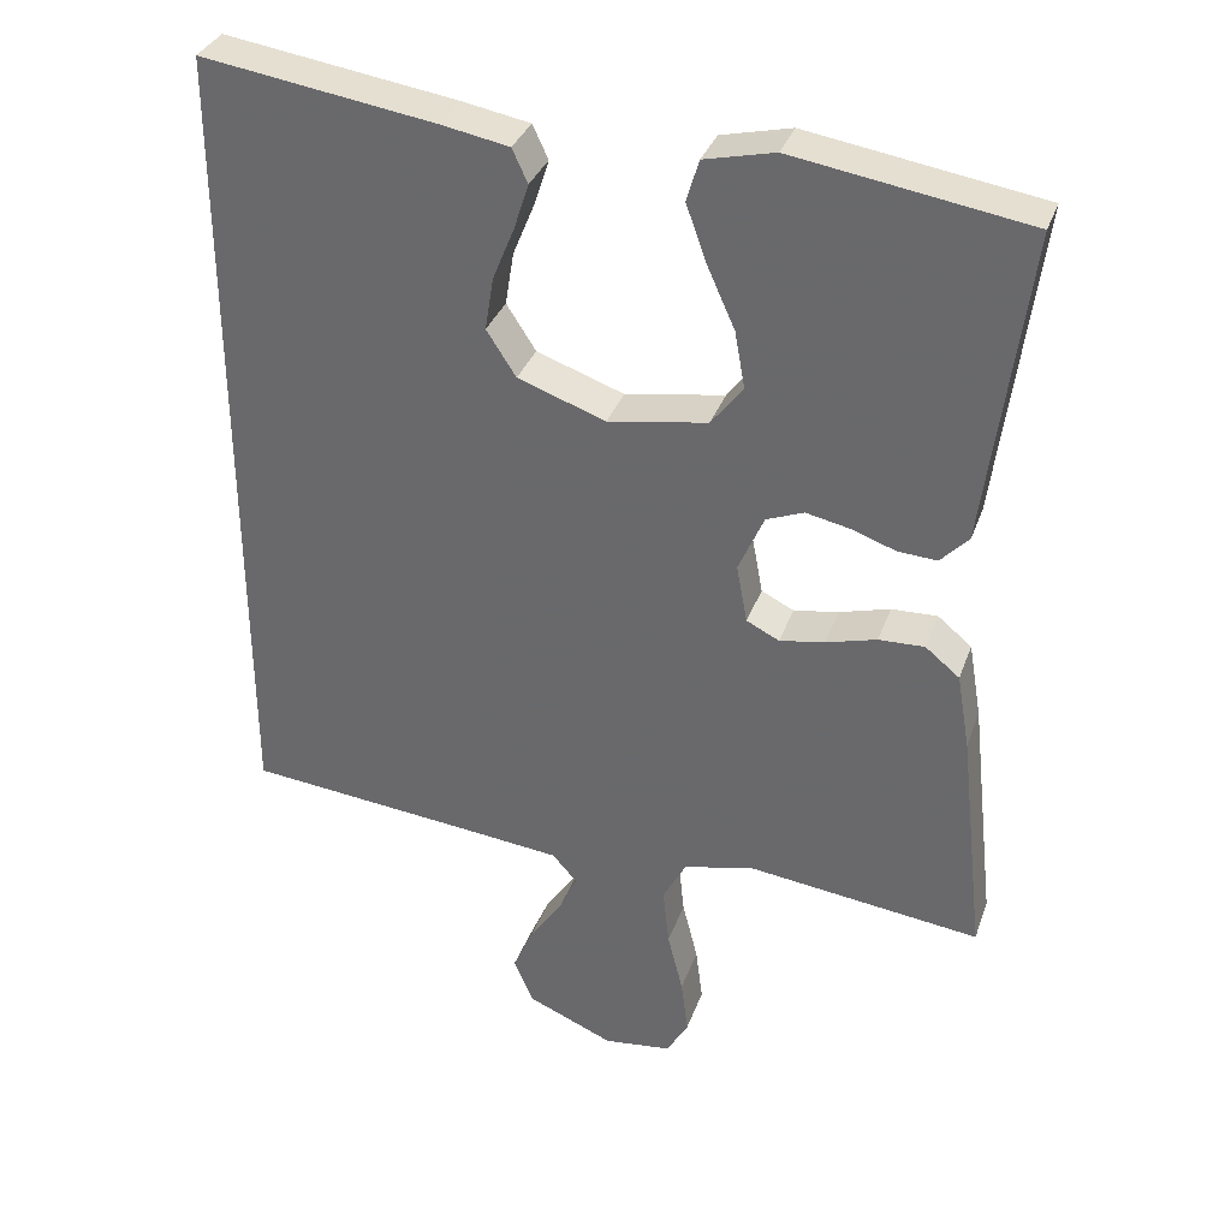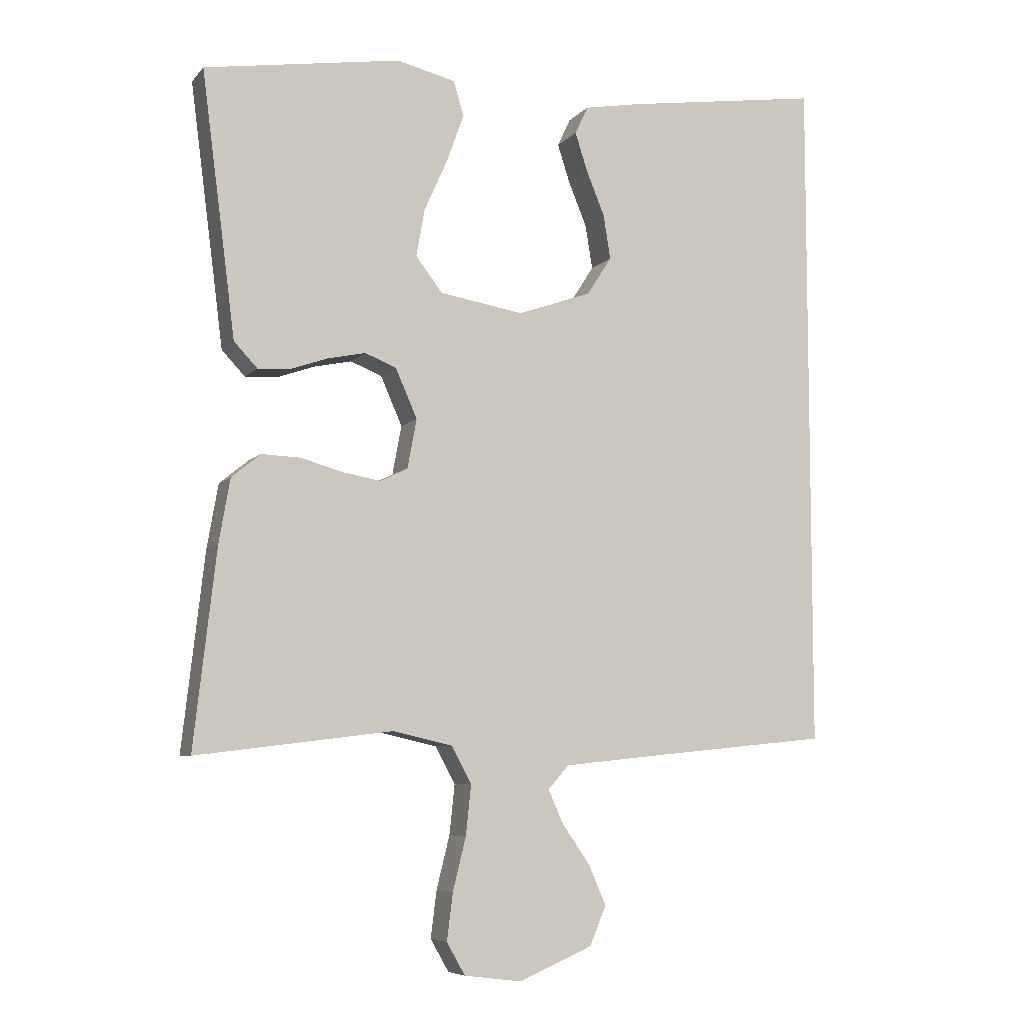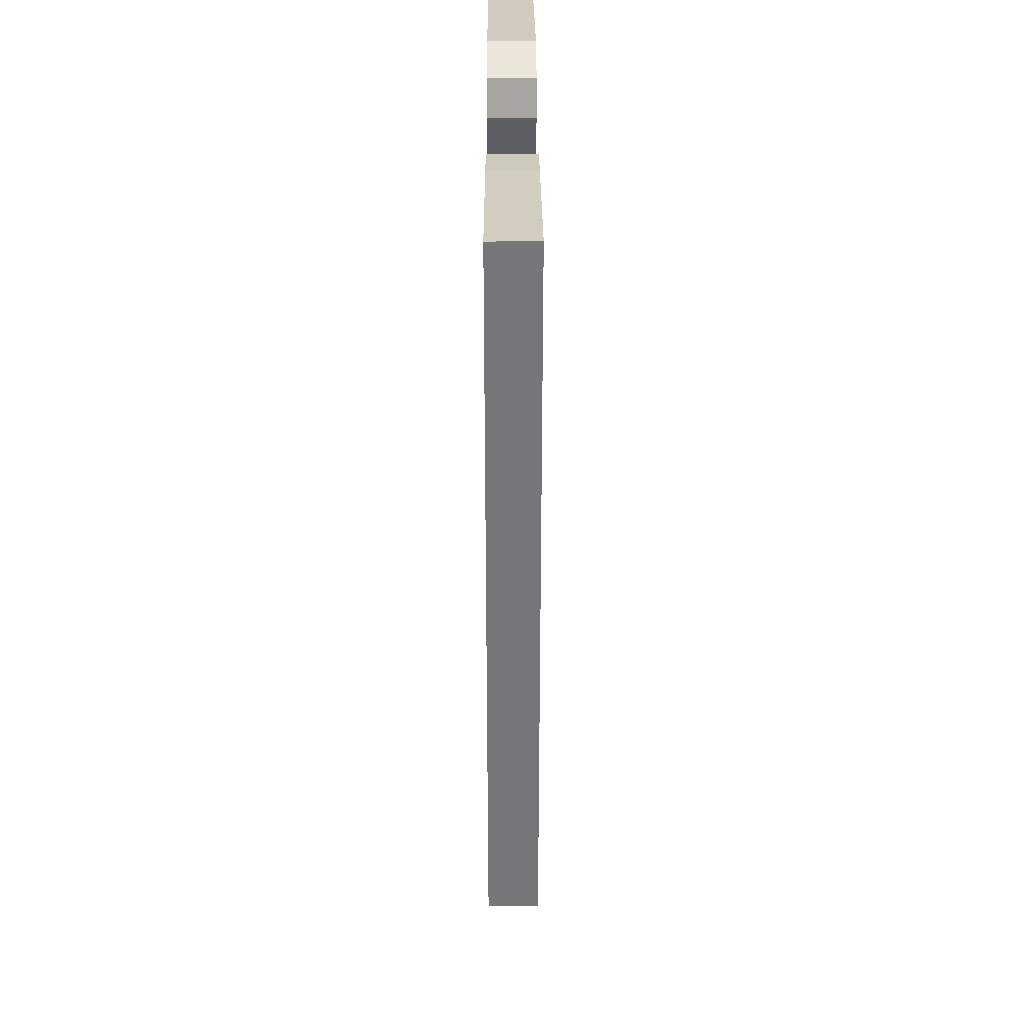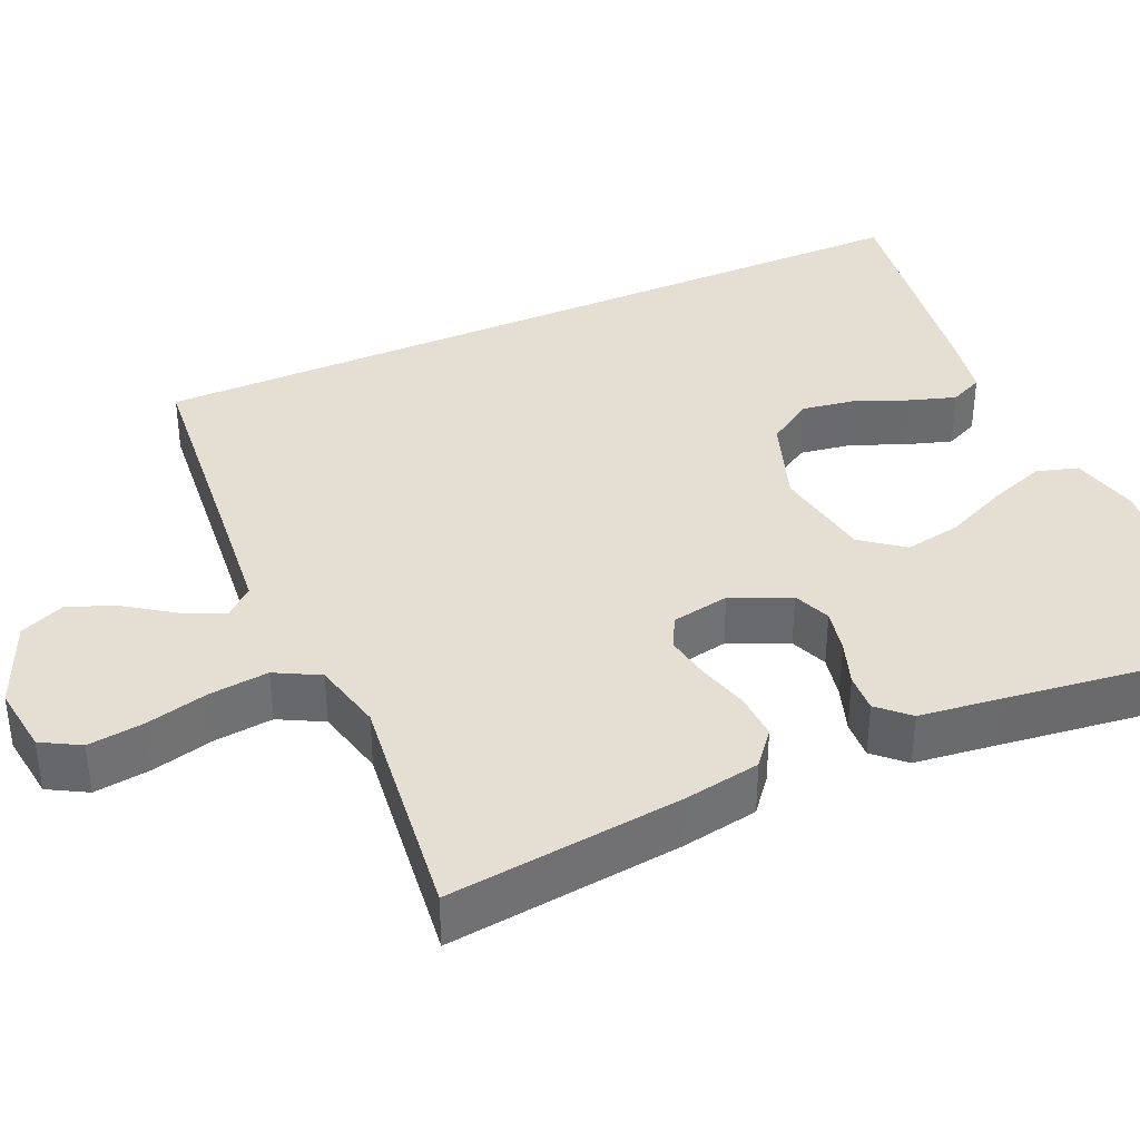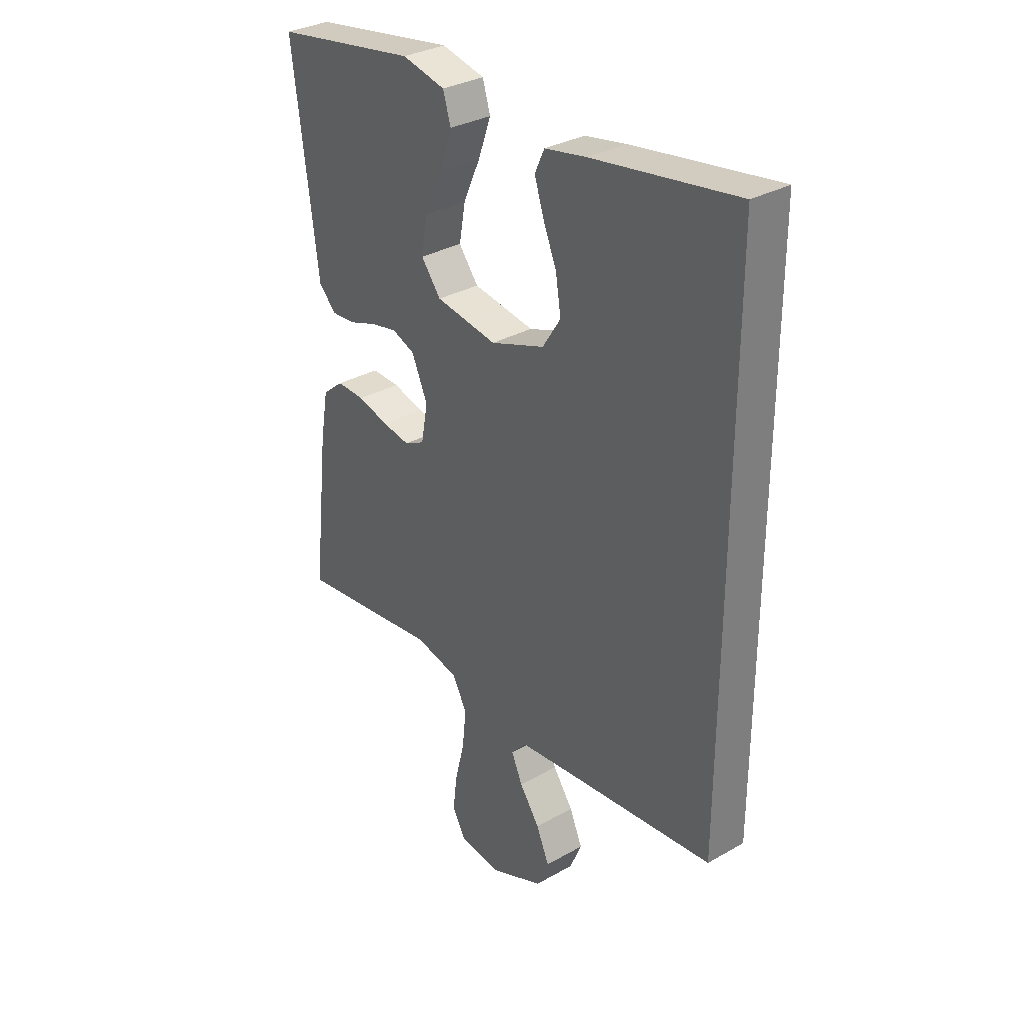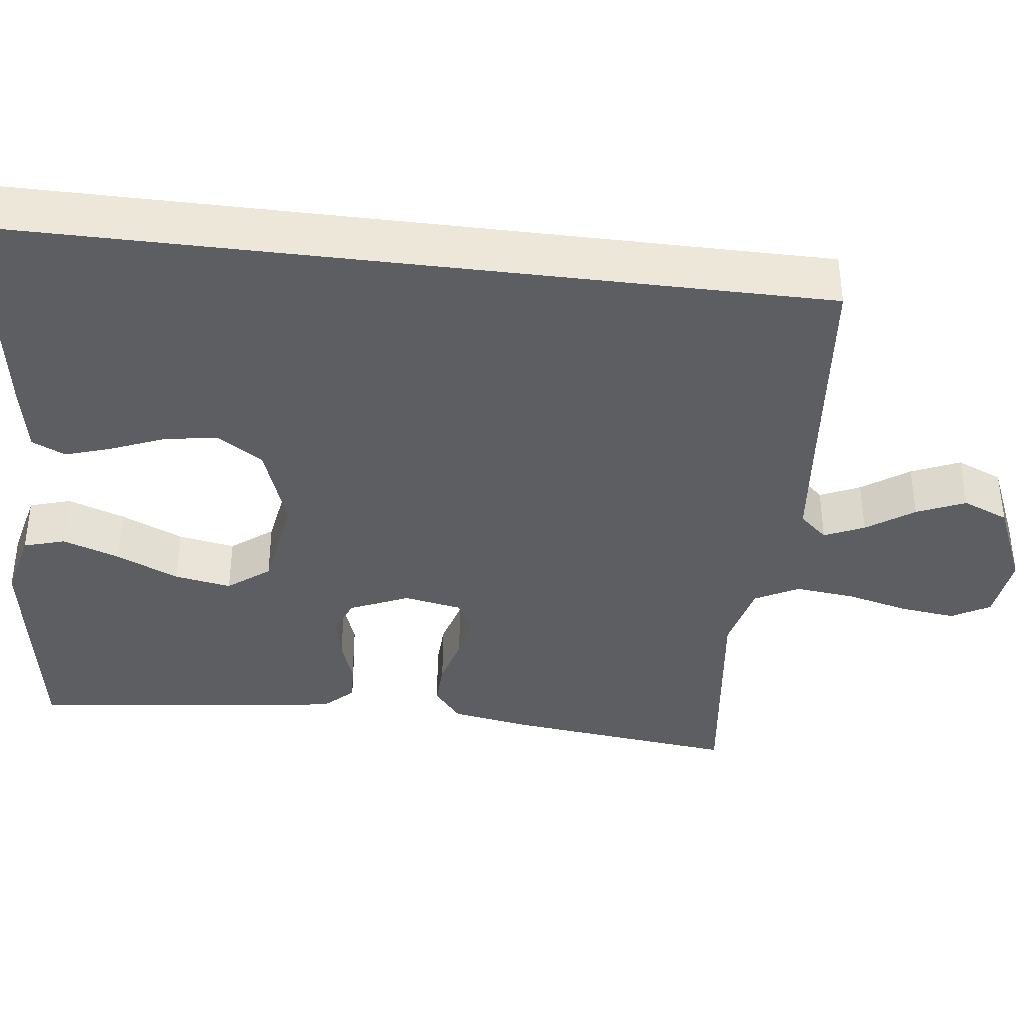
<metadata>
{"format":"obj","ext":"obj","renderer":"f3d","projection":"perspective","resolution":1024,"background":"white","views":[{"elev":34.0,"azim":-161.8,"up":"+Z"},{"elev":-7.0,"azim":-21.8,"up":"+Z"},{"elev":33.1,"azim":89.8,"up":"+Z"},{"elev":37.2,"azim":-114.1,"up":"+Y"},{"elev":32.1,"azim":51.5,"up":"+Z"},{"elev":-38.3,"azim":83.0,"up":"+Y"}]}
</metadata>
<code>
v 0.5 0.07 0.572
v 0.5 0.07 -0.469
v 0.2 0.07 -0.499
v 0.077 0.07 -0.512
v 0.045 0.07 -0.548
v 0.068 0.07 -0.599
v 0.11 0.07 -0.659
v 0.137 0.07 -0.721
v 0.112 0.07 -0.78
v 0 0.07 -0.828
v -0.088 0.07 -0.817
v -0.116 0.07 -0.768
v -0.107 0.07 -0.696
v -0.087 0.07 -0.616
v -0.079 0.07 -0.54
v -0.109 0.07 -0.484
v -0.2 0.07 -0.463
v -0.5 0.07 -0.5
v -0.466 0.07 -0.2
v -0.449 0.07 -0.102
v -0.405 0.07 -0.066
v -0.346 0.07 -0.068
v -0.281 0.07 -0.086
v -0.223 0.07 -0.096
v -0.181 0.07 -0.075
v -0.167 0.07 0
v -0.2 0.07 0.075
v -0.248 0.07 0.094
v -0.305 0.07 0.082
v -0.362 0.07 0.062
v -0.412 0.07 0.059
v -0.448 0.07 0.097
v -0.461 0.07 0.2
v -0.5 0.07 0.5
v -0.2 0.07 0.548
v -0.11 0.07 0.527
v -0.094 0.07 0.474
v -0.12 0.07 0.401
v -0.156 0.07 0.321
v -0.169 0.07 0.248
v -0.128 0.07 0.195
v 0 0.07 0.174
v 0.113 0.07 0.214
v 0.151 0.07 0.273
v 0.14 0.07 0.341
v 0.112 0.07 0.409
v 0.093 0.07 0.468
v 0.113 0.07 0.511
v 0.2 0.07 0.527
v 0.5 0 0.572
v 0.5 0 -0.469
v 0.2 0 -0.499
v 0.077 0 -0.512
v 0.045 0 -0.548
v 0.068 0 -0.599
v 0.11 0 -0.659
v 0.137 0 -0.721
v 0.112 0 -0.78
v 0 0 -0.828
v -0.088 0 -0.817
v -0.116 0 -0.768
v -0.107 0 -0.696
v -0.087 0 -0.616
v -0.079 0 -0.54
v -0.109 0 -0.484
v -0.2 0 -0.463
v -0.5 0 -0.5
v -0.466 0 -0.2
v -0.449 0 -0.102
v -0.405 0 -0.066
v -0.346 0 -0.068
v -0.281 0 -0.086
v -0.223 0 -0.096
v -0.181 0 -0.075
v -0.167 0 0
v -0.2 0 0.075
v -0.248 0 0.094
v -0.305 0 0.082
v -0.362 0 0.062
v -0.412 0 0.059
v -0.448 0 0.097
v -0.461 0 0.2
v -0.5 0 0.5
v -0.2 0 0.548
v -0.11 0 0.527
v -0.094 0 0.474
v -0.12 0 0.401
v -0.156 0 0.321
v -0.169 0 0.248
v -0.128 0 0.195
v 0 0 0.174
v 0.113 0 0.214
v 0.151 0 0.273
v 0.14 0 0.341
v 0.112 0 0.409
v 0.093 0 0.468
v 0.113 0 0.511
v 0.2 0 0.527
f 49 1 2
f 48 49 2
f 47 48 2
f 46 47 2
f 45 46 2
f 44 45 2
f 43 44 2 3
f 42 43 3 4
f 41 42 4 5
f 40 41 5
f 37 38 39
f 36 37 39
f 35 36 39
f 34 35 39
f 33 34 39
f 33 39 40
f 32 33 40
f 31 32 40
f 30 31 40
f 29 30 40
f 28 29 40
f 27 28 40
f 26 27 40
f 21 22 23
f 20 21 23
f 19 20 23
f 18 19 23
f 17 18 23
f 16 17 23 24
f 15 16 24 25
f 12 13 14
f 11 12 14
f 10 11 14
f 9 10 14
f 8 9 14
f 7 8 14
f 6 7 14
f 5 6 14 15
f 26 40 5 15
f 15 25 26
f 51 50 98
f 51 98 97
f 51 97 96
f 51 96 95
f 51 95 94
f 51 94 93
f 52 51 93 92
f 53 52 92 91
f 54 53 91 90
f 54 90 89
f 88 87 86
f 88 86 85
f 88 85 84
f 88 84 83
f 88 83 82
f 89 88 82
f 89 82 81
f 89 81 80
f 89 80 79
f 89 79 78
f 89 78 77
f 89 77 76
f 89 76 75
f 72 71 70
f 72 70 69
f 72 69 68
f 72 68 67
f 72 67 66
f 73 72 66 65
f 74 73 65 64
f 63 62 61
f 63 61 60
f 63 60 59
f 63 59 58
f 63 58 57
f 63 57 56
f 63 56 55
f 64 63 55 54
f 64 54 89 75
f 75 74 64
f 1 50 51 2
f 2 51 52 3
f 3 52 53 4
f 4 53 54 5
f 5 54 55 6
f 6 55 56 7
f 7 56 57 8
f 8 57 58 9
f 9 58 59 10
f 10 59 60 11
f 11 60 61 12
f 12 61 62 13
f 13 62 63 14
f 14 63 64 15
f 15 64 65 16
f 16 65 66 17
f 17 66 67 18
f 18 67 68 19
f 19 68 69 20
f 20 69 70 21
f 21 70 71 22
f 22 71 72 23
f 23 72 73 24
f 24 73 74 25
f 25 74 75 26
f 26 75 76 27
f 27 76 77 28
f 28 77 78 29
f 29 78 79 30
f 30 79 80 31
f 31 80 81 32
f 32 81 82 33
f 33 82 83 34
f 34 83 84 35
f 35 84 85 36
f 36 85 86 37
f 37 86 87 38
f 38 87 88 39
f 39 88 89 40
f 40 89 90 41
f 41 90 91 42
f 42 91 92 43
f 43 92 93 44
f 44 93 94 45
f 45 94 95 46
f 46 95 96 47
f 47 96 97 48
f 48 97 98 49
f 49 98 50 1

</code>
